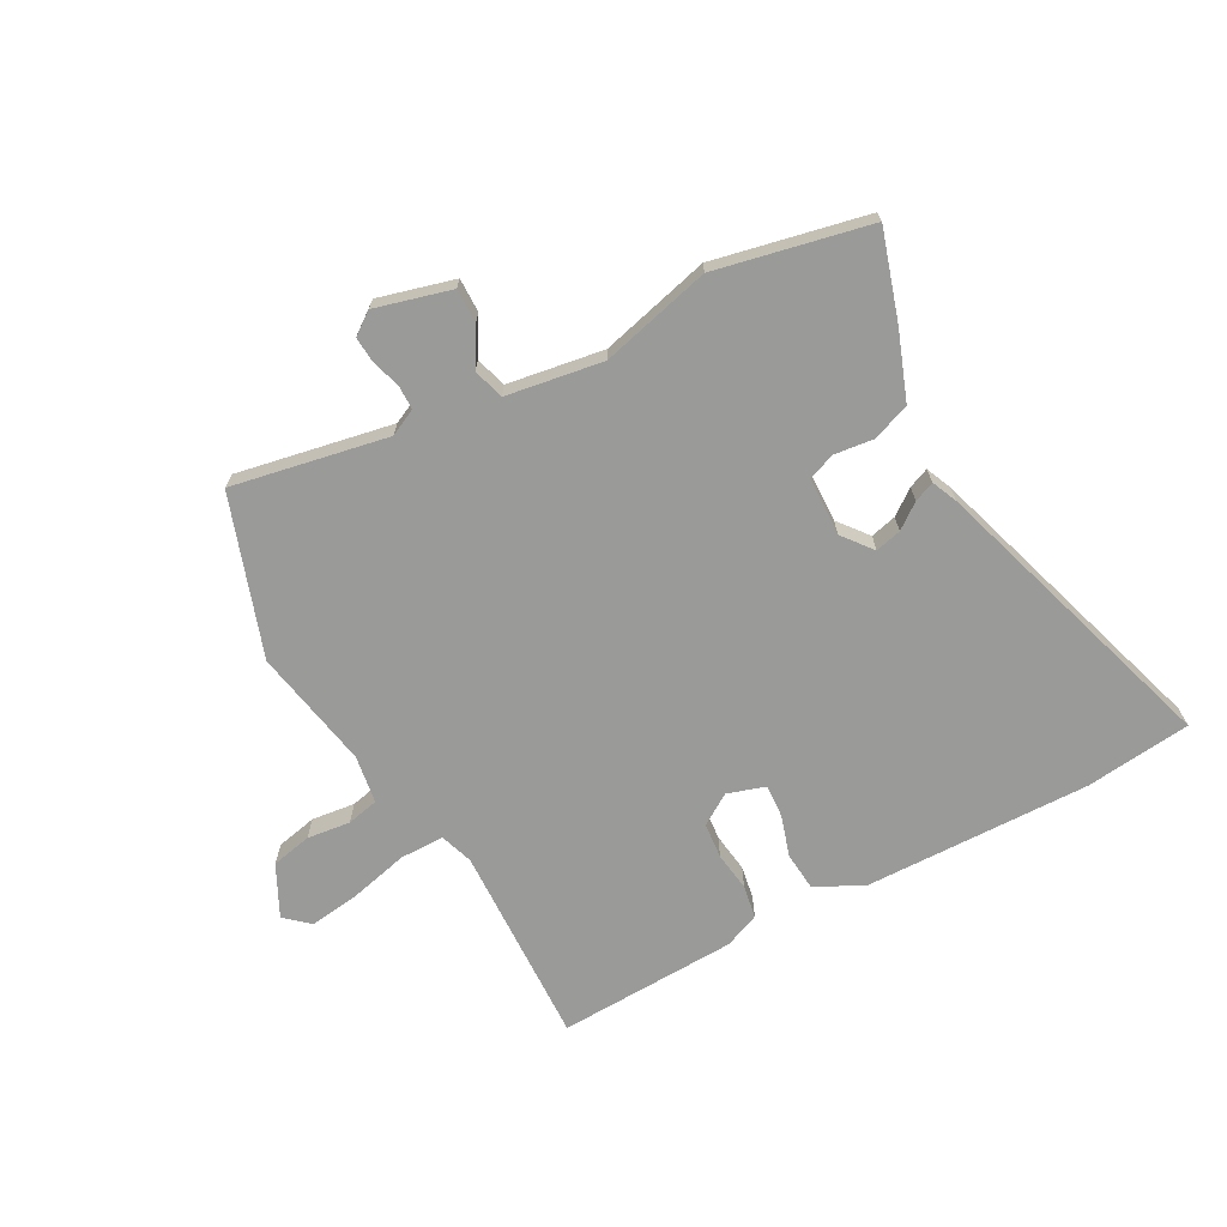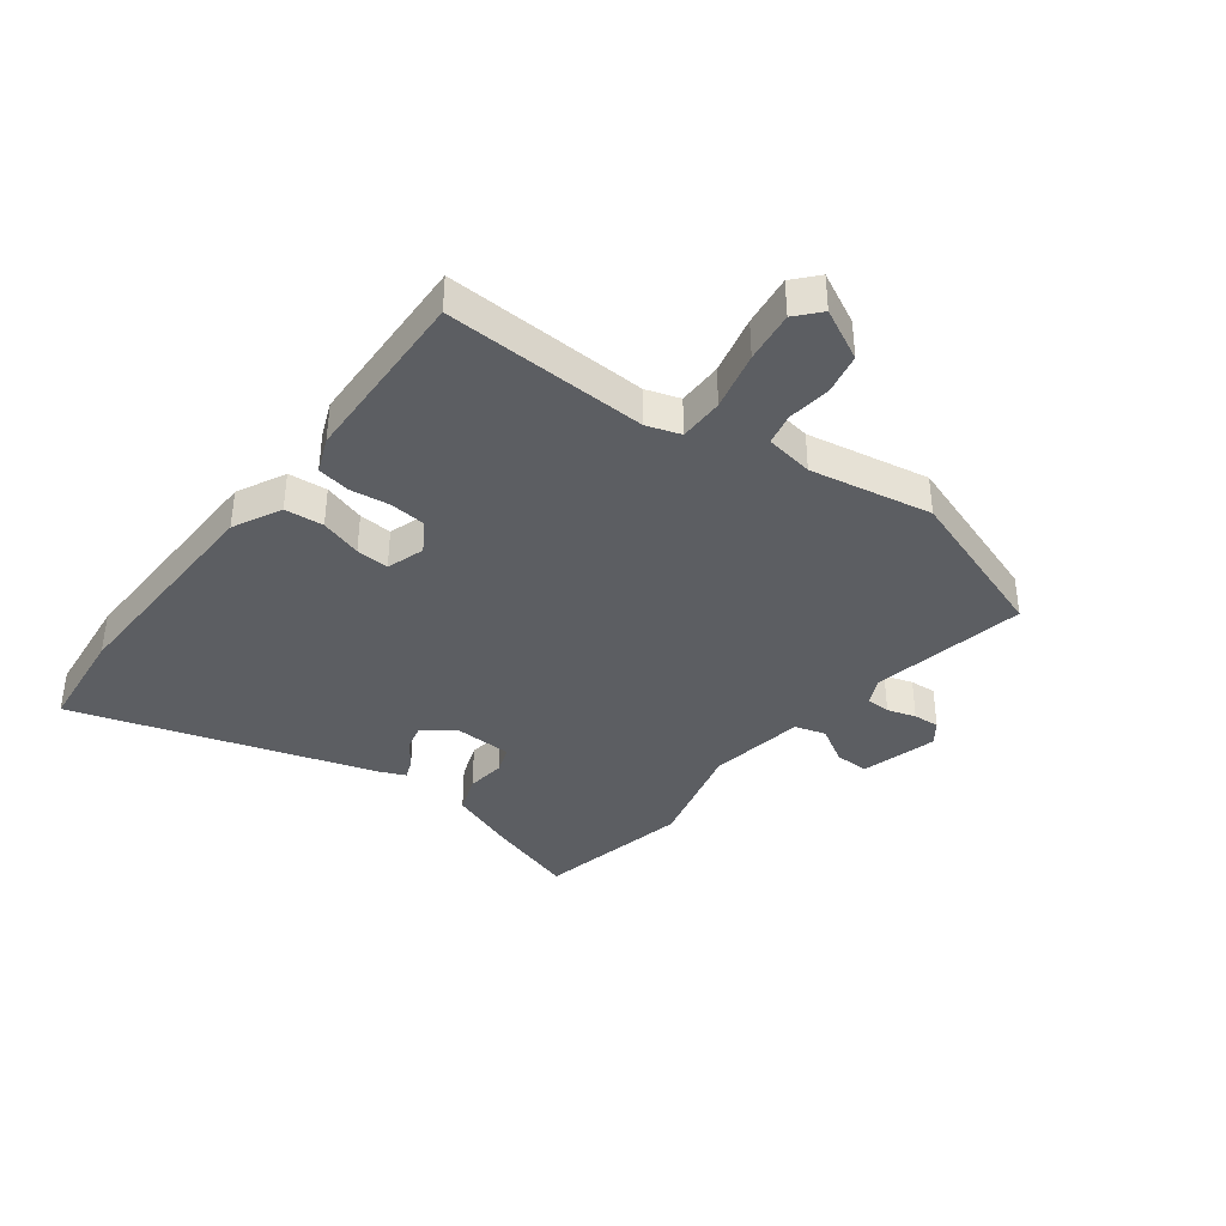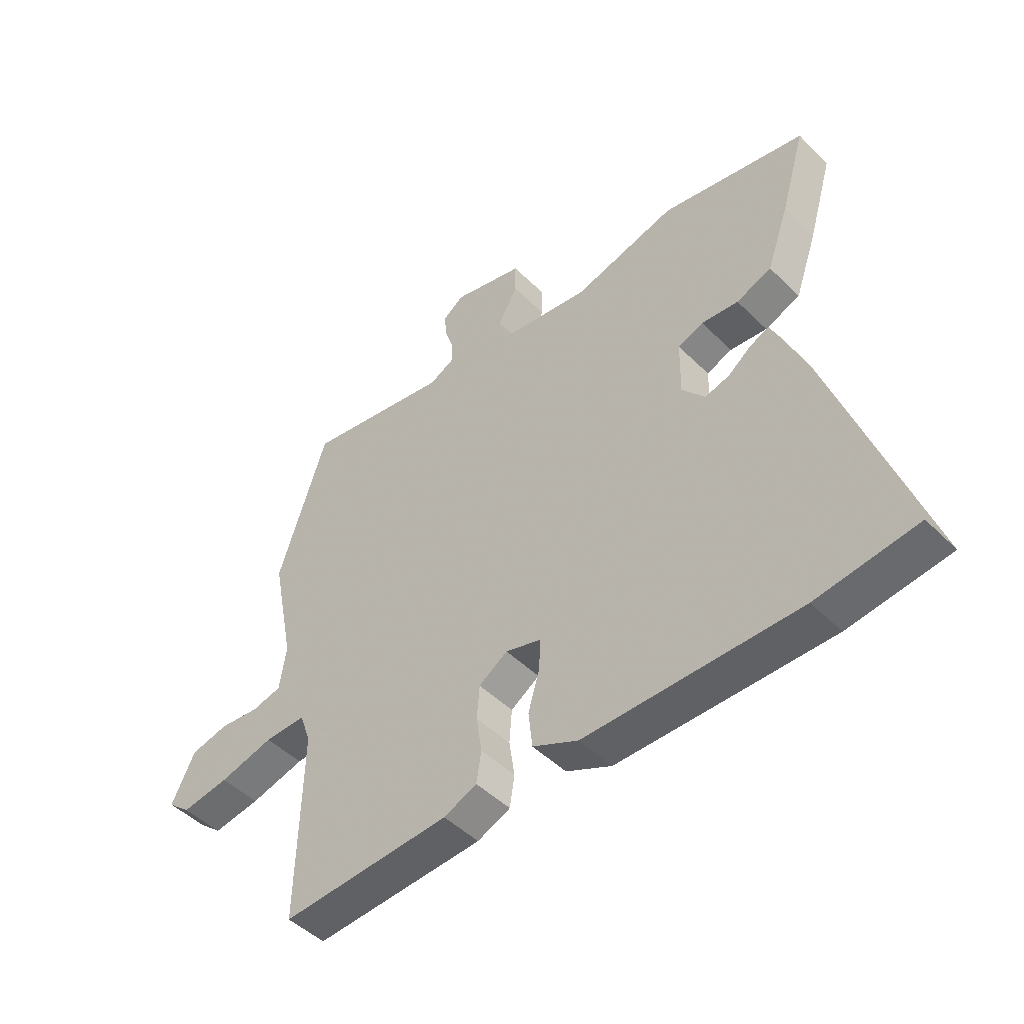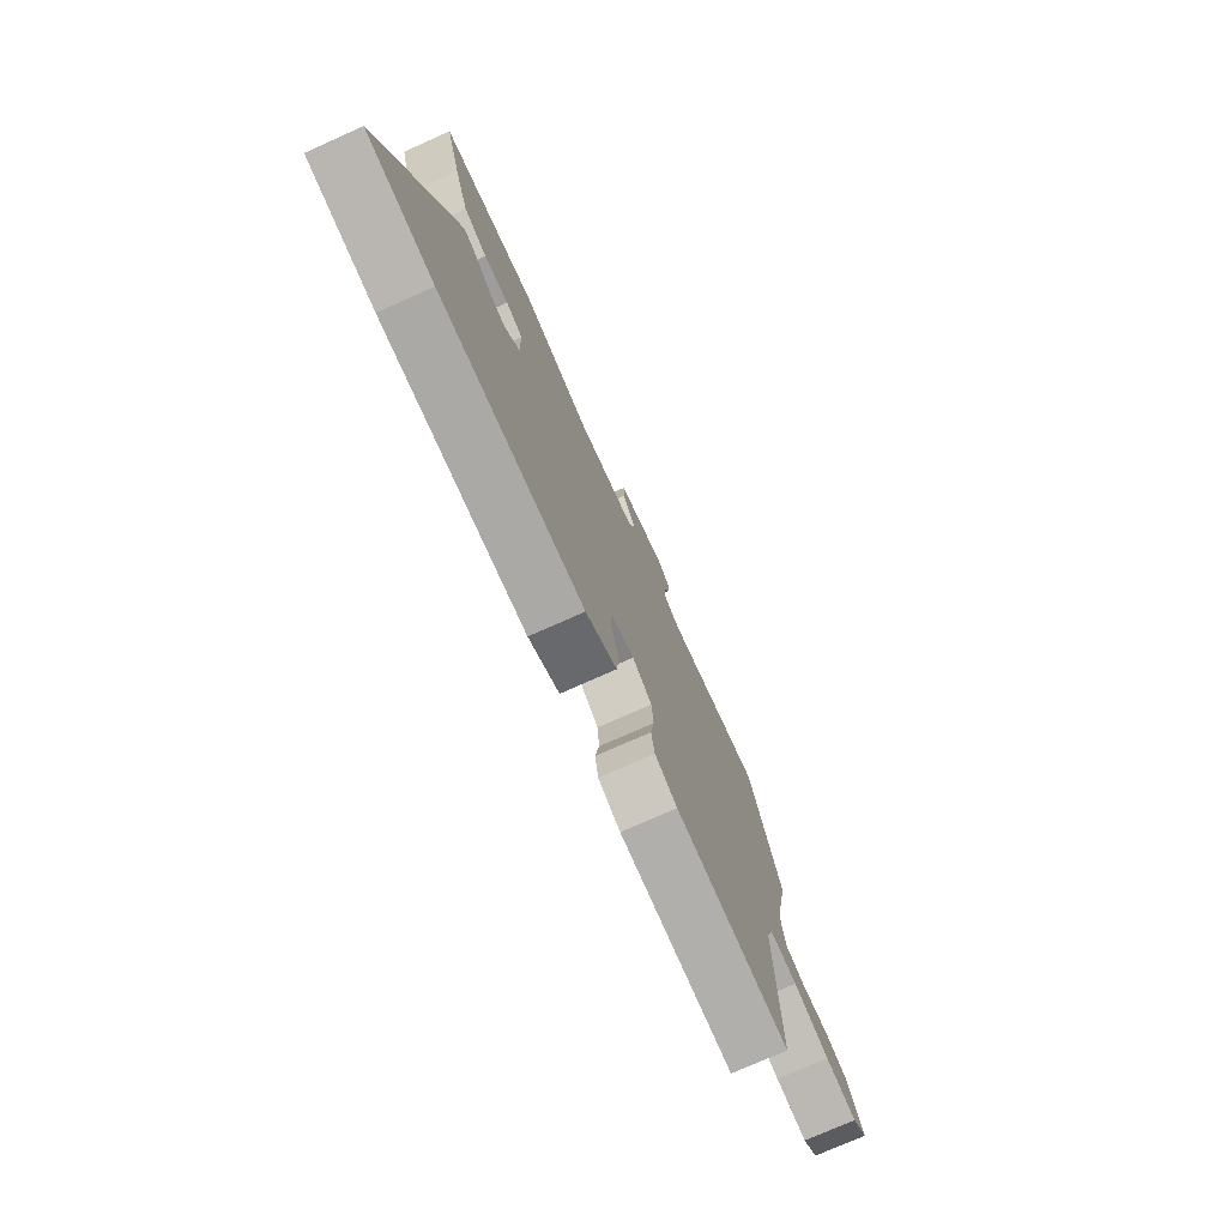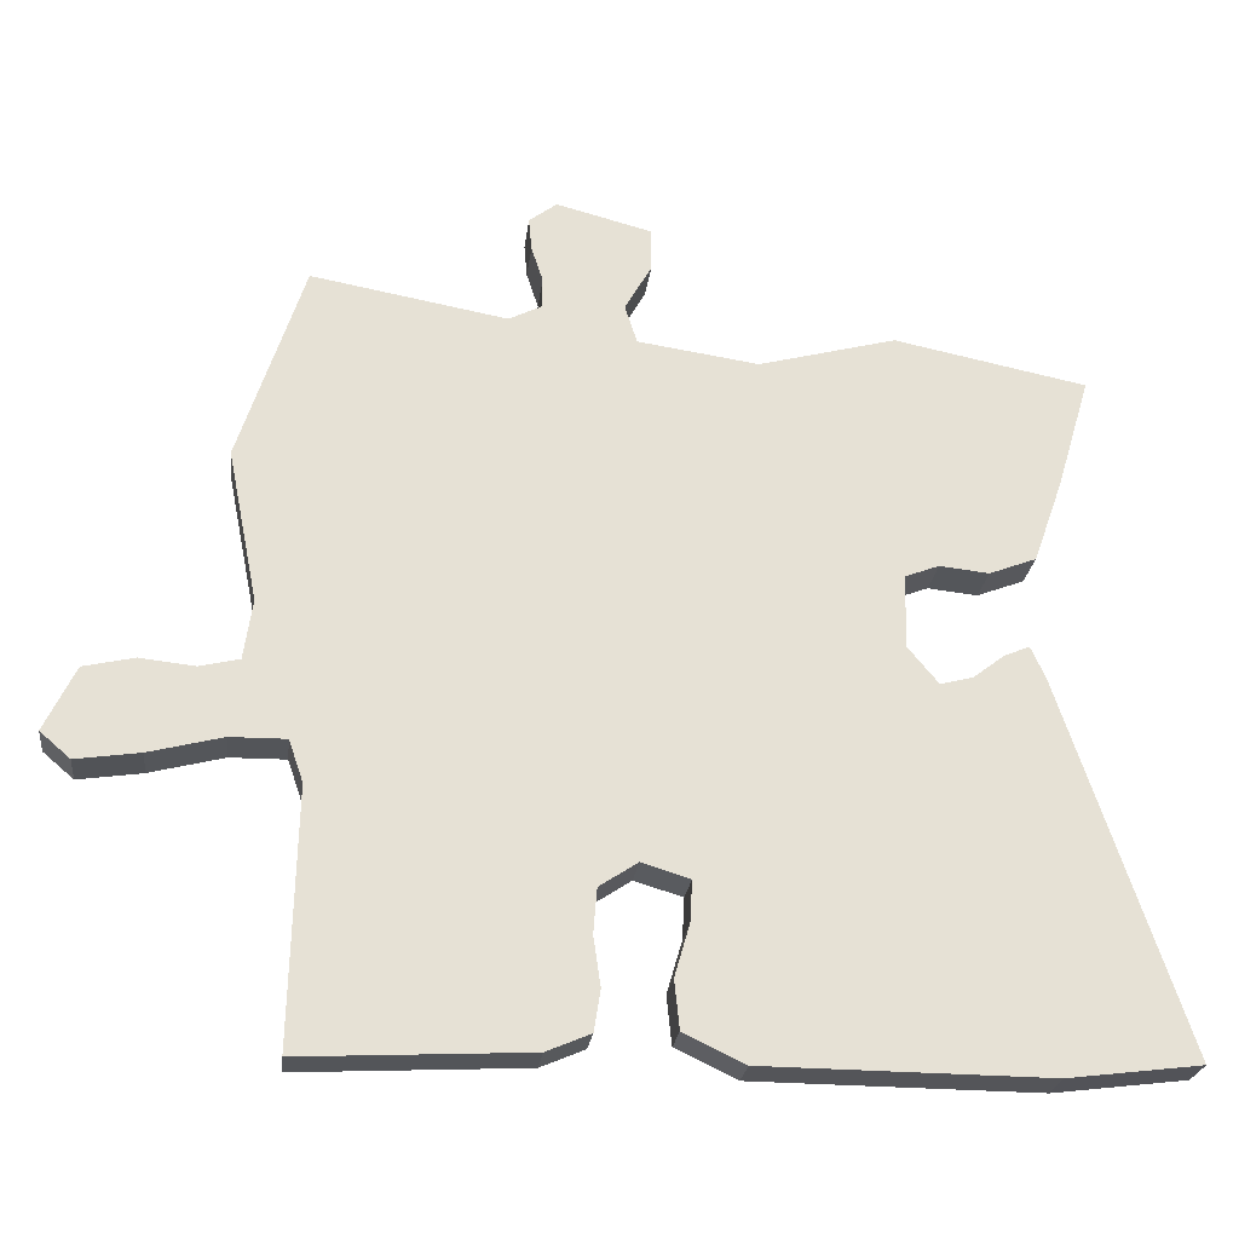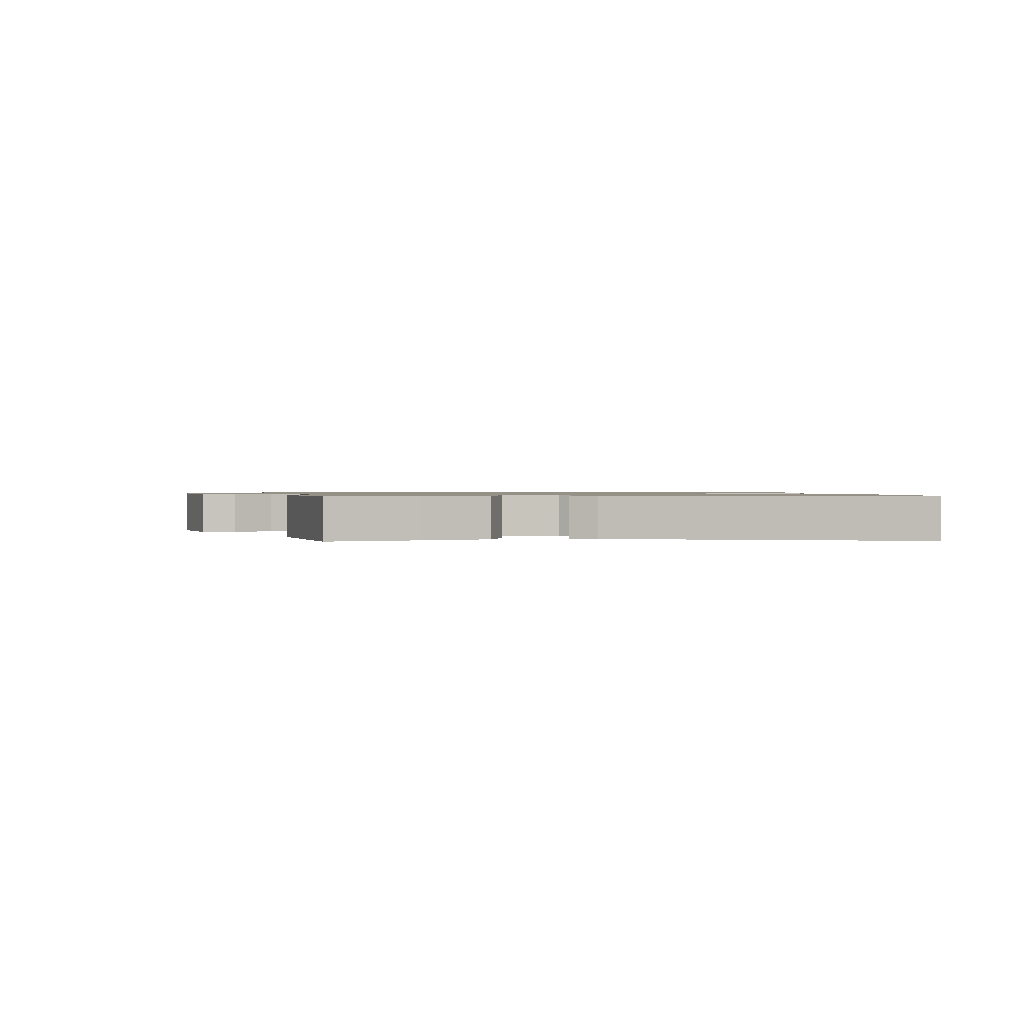
<metadata>
{"format":"obj","ext":"obj","renderer":"f3d","projection":"perspective","resolution":1024,"background":"white","views":[{"elev":-69.2,"azim":27.7,"up":"+Y"},{"elev":-37.9,"azim":-128.2,"up":"+Y"},{"elev":-47.8,"azim":42.3,"up":"+Z"},{"elev":-75.8,"azim":114.0,"up":"+Z"},{"elev":-24.6,"azim":-6.9,"up":"+Z"},{"elev":0.9,"azim":82.9,"up":"+Y"}]}
</metadata>
<code>
v 0.68 0.07 -0.477
v 0.497 0.07 -0.5
v 0.105 0.07 -0.497
v 0.021 0.07 -0.457
v 0.014 0.07 -0.39
v 0.035 0.07 -0.318
v 0.038 0.07 -0.261
v -0.028 0.07 -0.241
v -0.081 0.07 -0.276
v -0.086 0.07 -0.338
v -0.076 0.07 -0.406
v -0.085 0.07 -0.463
v -0.146 0.07 -0.489
v -0.458 0.07 -0.505
v -0.45 0.07 -0.155
v -0.47 0.07 -0.097
v -0.547 0.07 -0.098
v -0.648 0.07 -0.124
v -0.736 0.07 -0.137
v -0.778 0.07 -0.101
v -0.735 0.07 -0.012
v -0.665 0.07 0.004
v -0.59 0.07 -0.004
v -0.535 0.07 0.009
v -0.523 0.07 0.092
v -0.565 0.07 0.302
v -0.475 0.07 0.578
v -0.205 0.07 0.53
v -0.159 0.07 0.553
v -0.159 0.07 0.595
v -0.175 0.07 0.644
v -0.179 0.07 0.689
v -0.141 0.07 0.718
v -0.009 0.07 0.684
v -0.009 0.07 0.625
v -0.046 0.07 0.56
v -0.029 0.07 0.507
v 0.138 0.07 0.483
v 0.328 0.07 0.534
v 0.594 0.07 0.481
v 0.548 0.07 0.326
v 0.507 0.07 0.21
v 0.442 0.07 0.185
v 0.374 0.07 0.192
v 0.327 0.07 0.174
v 0.325 0.07 0.072
v 0.367 0.07 0.021
v 0.412 0.07 0.033
v 0.455 0.07 0.066
v 0.49 0.07 0.081
v 0.51 0.07 0.037
v 0.68 0 -0.477
v 0.497 0 -0.5
v 0.105 0 -0.497
v 0.021 0 -0.457
v 0.014 0 -0.39
v 0.035 0 -0.318
v 0.038 0 -0.261
v -0.028 0 -0.241
v -0.081 0 -0.276
v -0.086 0 -0.338
v -0.076 0 -0.406
v -0.085 0 -0.463
v -0.146 0 -0.489
v -0.458 0 -0.505
v -0.45 0 -0.155
v -0.47 0 -0.097
v -0.547 0 -0.098
v -0.648 0 -0.124
v -0.736 0 -0.137
v -0.778 0 -0.101
v -0.735 0 -0.012
v -0.665 0 0.004
v -0.59 0 -0.004
v -0.535 0 0.009
v -0.523 0 0.092
v -0.565 0 0.302
v -0.475 0 0.578
v -0.205 0 0.53
v -0.159 0 0.553
v -0.159 0 0.595
v -0.175 0 0.644
v -0.179 0 0.689
v -0.141 0 0.718
v -0.009 0 0.684
v -0.009 0 0.625
v -0.046 0 0.56
v -0.029 0 0.507
v 0.138 0 0.483
v 0.328 0 0.534
v 0.594 0 0.481
v 0.548 0 0.326
v 0.507 0 0.21
v 0.442 0 0.185
v 0.374 0 0.192
v 0.327 0 0.174
v 0.325 0 0.072
v 0.367 0 0.021
v 0.412 0 0.033
v 0.455 0 0.066
v 0.49 0 0.081
v 0.51 0 0.037
f 4 5 6
f 3 4 6
f 2 3 6
f 1 2 6
f 51 1 6
f 50 51 6
f 49 50 6
f 48 49 6
f 47 48 6 7
f 46 47 7 8
f 45 46 8 9
f 42 43 44
f 41 42 44
f 40 41 44
f 39 40 44
f 38 39 44
f 37 38 44 45
f 34 35 36
f 33 34 36
f 32 33 36
f 31 32 36
f 30 31 36
f 29 30 36 37
f 37 45 9
f 29 37 9
f 28 29 9
f 28 9 10
f 27 28 10
f 26 27 10
f 25 26 10
f 21 22 23
f 20 21 23
f 19 20 23
f 18 19 23
f 17 18 23
f 16 17 23 24
f 13 14 15
f 12 13 15
f 11 12 15
f 10 11 15
f 10 15 16
f 10 16 24 25
f 57 56 55
f 57 55 54
f 57 54 53
f 57 53 52
f 57 52 102
f 57 102 101
f 57 101 100
f 57 100 99
f 58 57 99 98
f 59 58 98 97
f 60 59 97 96
f 95 94 93
f 95 93 92
f 95 92 91
f 95 91 90
f 95 90 89
f 96 95 89 88
f 87 86 85
f 87 85 84
f 87 84 83
f 87 83 82
f 87 82 81
f 88 87 81 80
f 60 96 88
f 60 88 80
f 60 80 79
f 61 60 79
f 61 79 78
f 61 78 77
f 61 77 76
f 74 73 72
f 74 72 71
f 74 71 70
f 74 70 69
f 74 69 68
f 75 74 68 67
f 66 65 64
f 66 64 63
f 66 63 62
f 66 62 61
f 67 66 61
f 76 75 67 61
f 1 52 53 2
f 2 53 54 3
f 3 54 55 4
f 4 55 56 5
f 5 56 57 6
f 6 57 58 7
f 7 58 59 8
f 8 59 60 9
f 9 60 61 10
f 10 61 62 11
f 11 62 63 12
f 12 63 64 13
f 13 64 65 14
f 14 65 66 15
f 15 66 67 16
f 16 67 68 17
f 17 68 69 18
f 18 69 70 19
f 19 70 71 20
f 20 71 72 21
f 21 72 73 22
f 22 73 74 23
f 23 74 75 24
f 24 75 76 25
f 25 76 77 26
f 26 77 78 27
f 27 78 79 28
f 28 79 80 29
f 29 80 81 30
f 30 81 82 31
f 31 82 83 32
f 32 83 84 33
f 33 84 85 34
f 34 85 86 35
f 35 86 87 36
f 36 87 88 37
f 37 88 89 38
f 38 89 90 39
f 39 90 91 40
f 40 91 92 41
f 41 92 93 42
f 42 93 94 43
f 43 94 95 44
f 44 95 96 45
f 45 96 97 46
f 46 97 98 47
f 47 98 99 48
f 48 99 100 49
f 49 100 101 50
f 50 101 102 51
f 51 102 52 1

</code>
